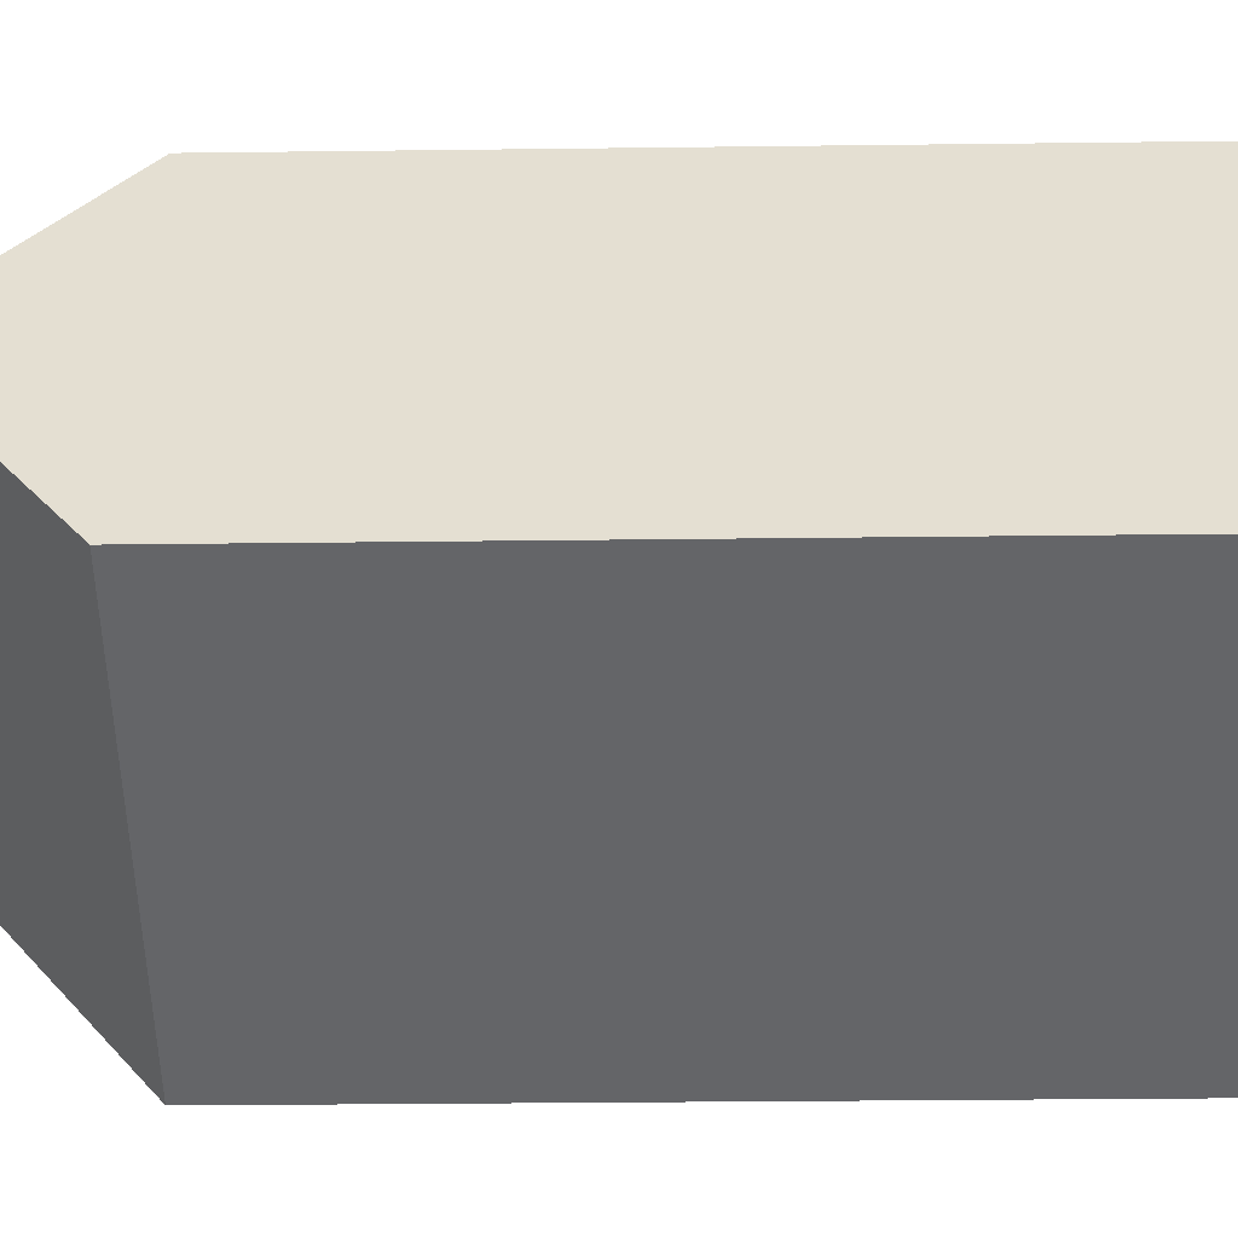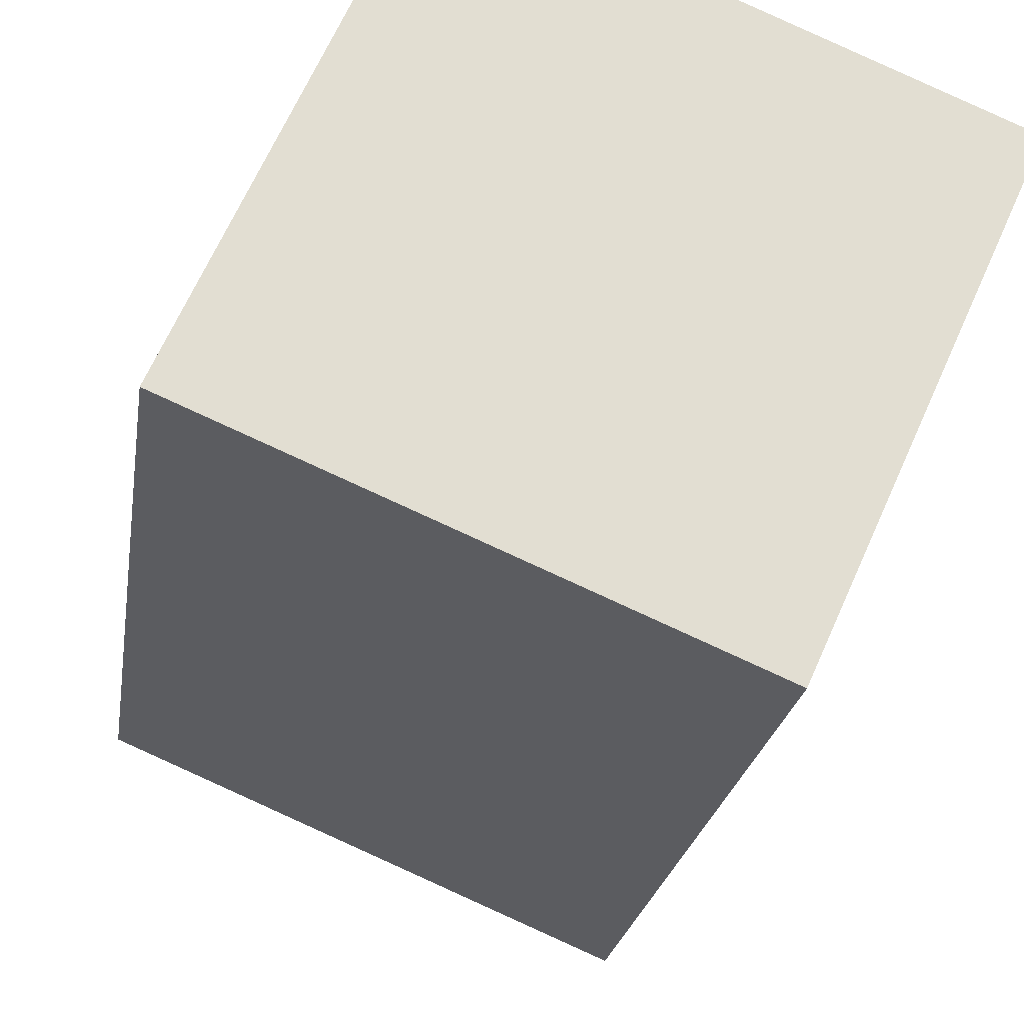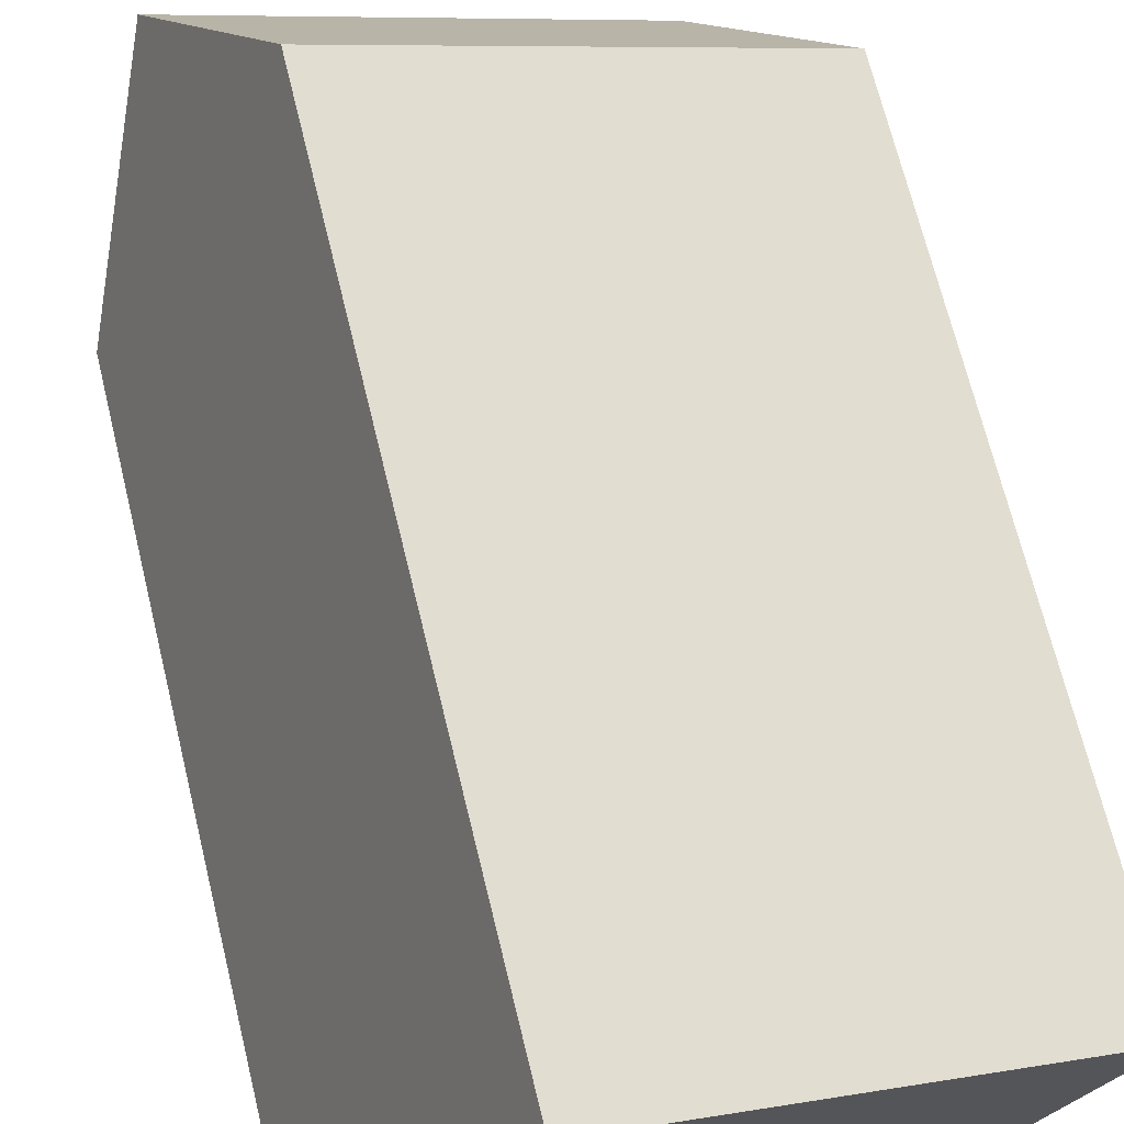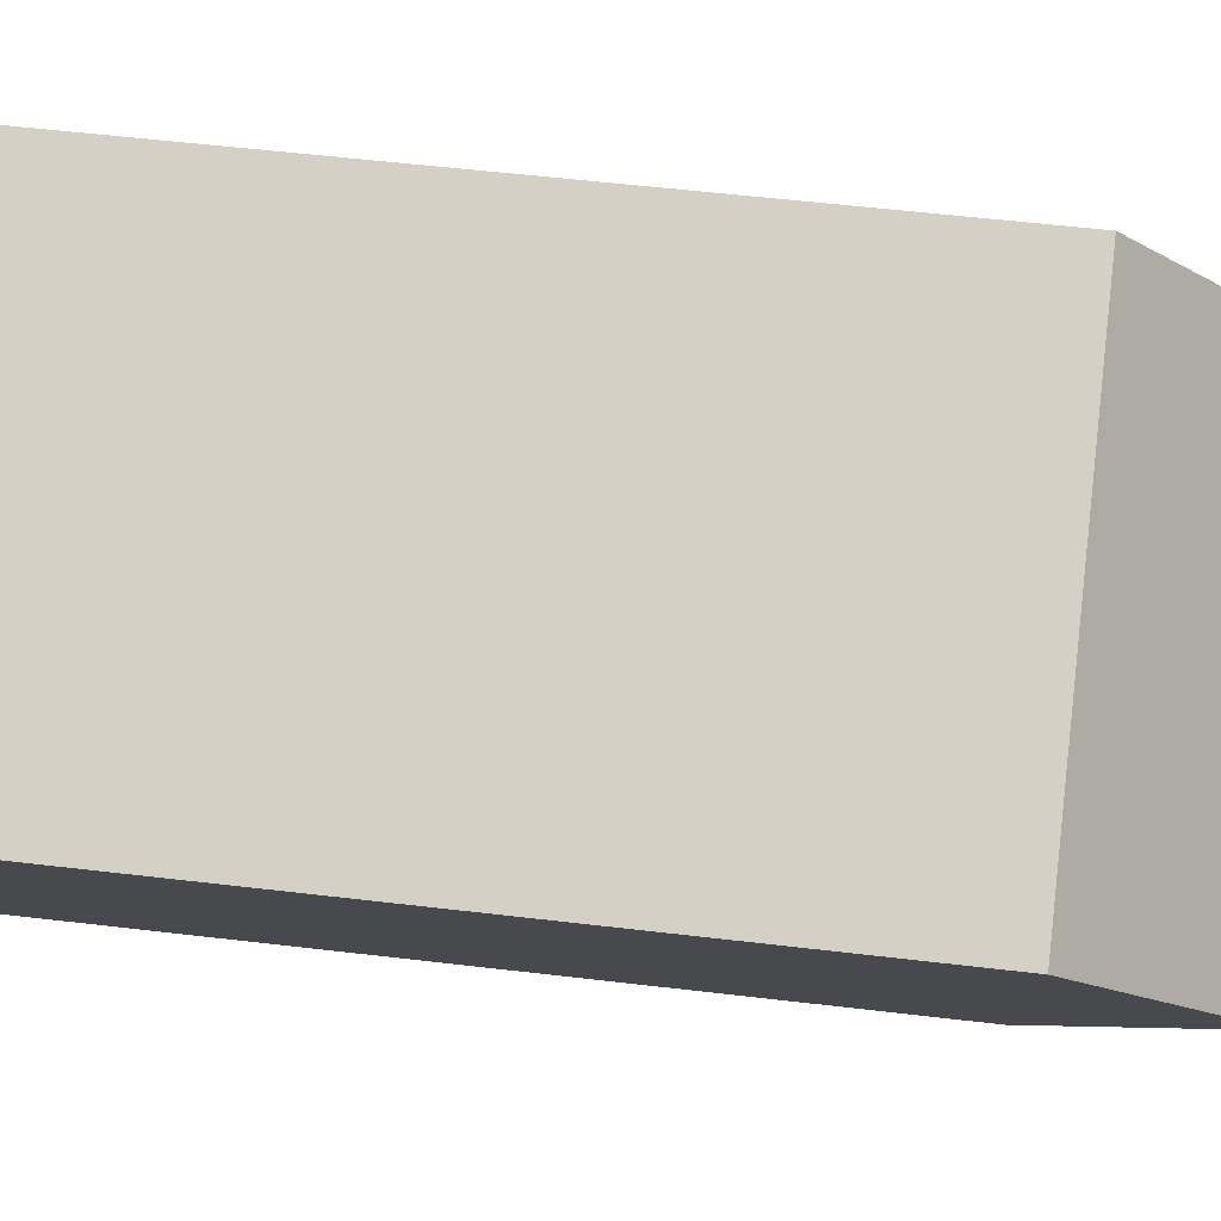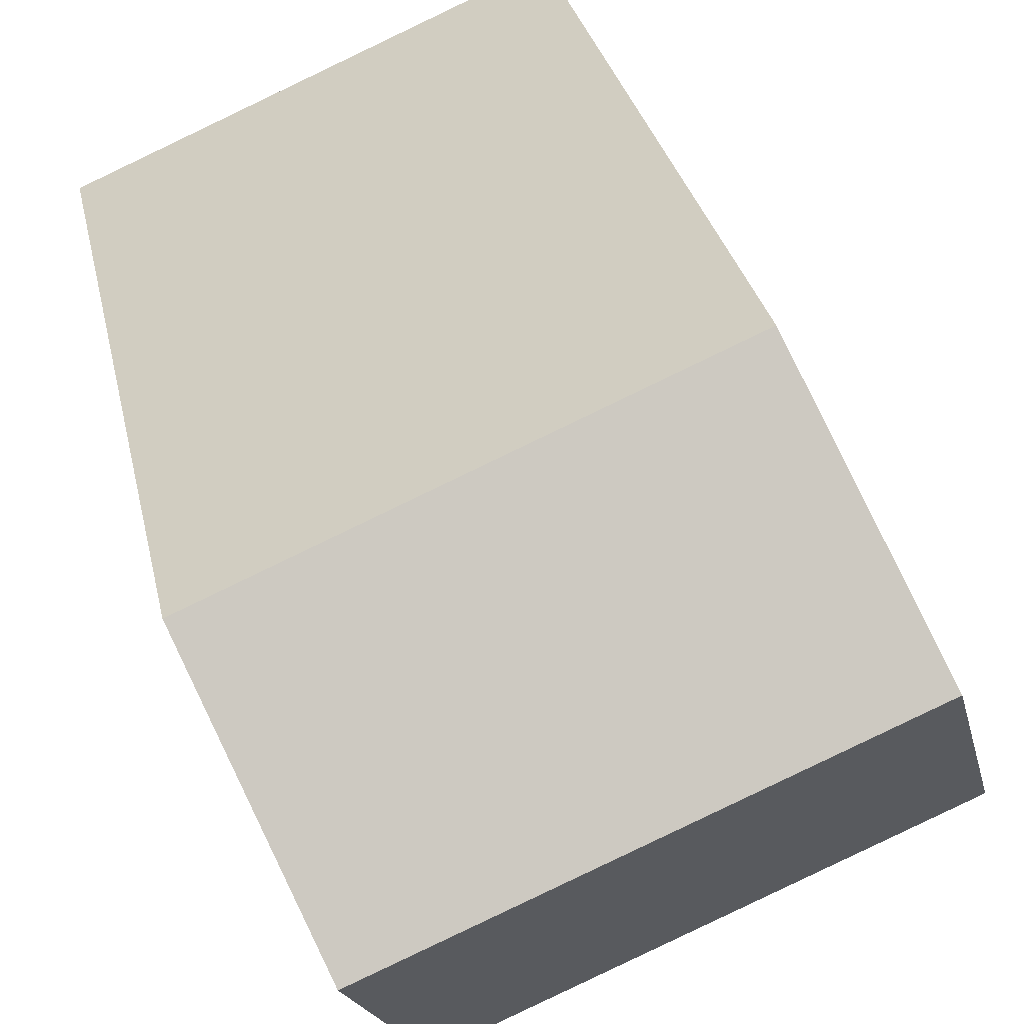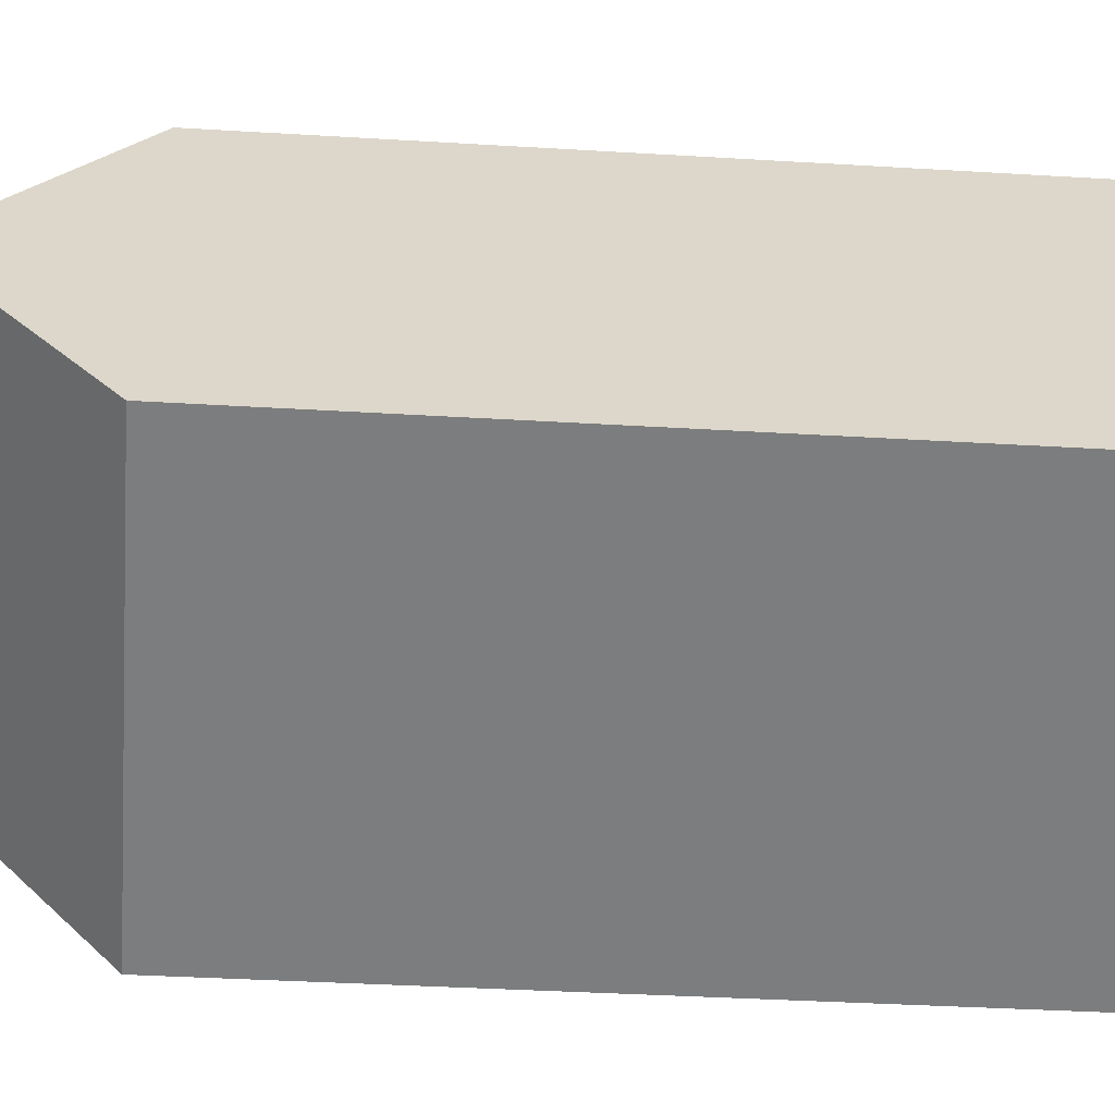
<metadata>
{"format":"obj","ext":"obj","renderer":"f3d","projection":"perspective","resolution":1024,"background":"white","views":[{"elev":-28.4,"azim":-88.9,"up":"+Z"},{"elev":-21.3,"azim":-7.9,"up":"+Z"},{"elev":68.9,"azim":-13.7,"up":"+Z"},{"elev":55.8,"azim":97.1,"up":"+Z"},{"elev":28.9,"azim":168.7,"up":"+Z"},{"elev":-35.8,"azim":-94.6,"up":"+Z"}]}
</metadata>
<code>
v  4.437 18.89 9.969
v  0 0 0
v  4.437 -6.105e-16 9.97
v  0.0004035 18.89 -0.0005979
v  2.219 23.03 4.984
v  10.47 2.733e-16 -4.463
v  10.47 18.89 -4.464
v  14.9 -3.372e-16 5.507
v  14.91 18.89 5.506
v  12.69 23.03 0.521
g defaultobject
f 1 2 3
f 2 1 4
f 4 1 5
f 4 6 2
f 6 4 7
f 7 8 6
f 8 7 9
f 9 7 10
f 8 1 3
f 1 8 9
f 6 3 2
f 3 6 8
f 7 5 10
f 5 7 4
f 10 1 9
f 1 10 5

</code>
